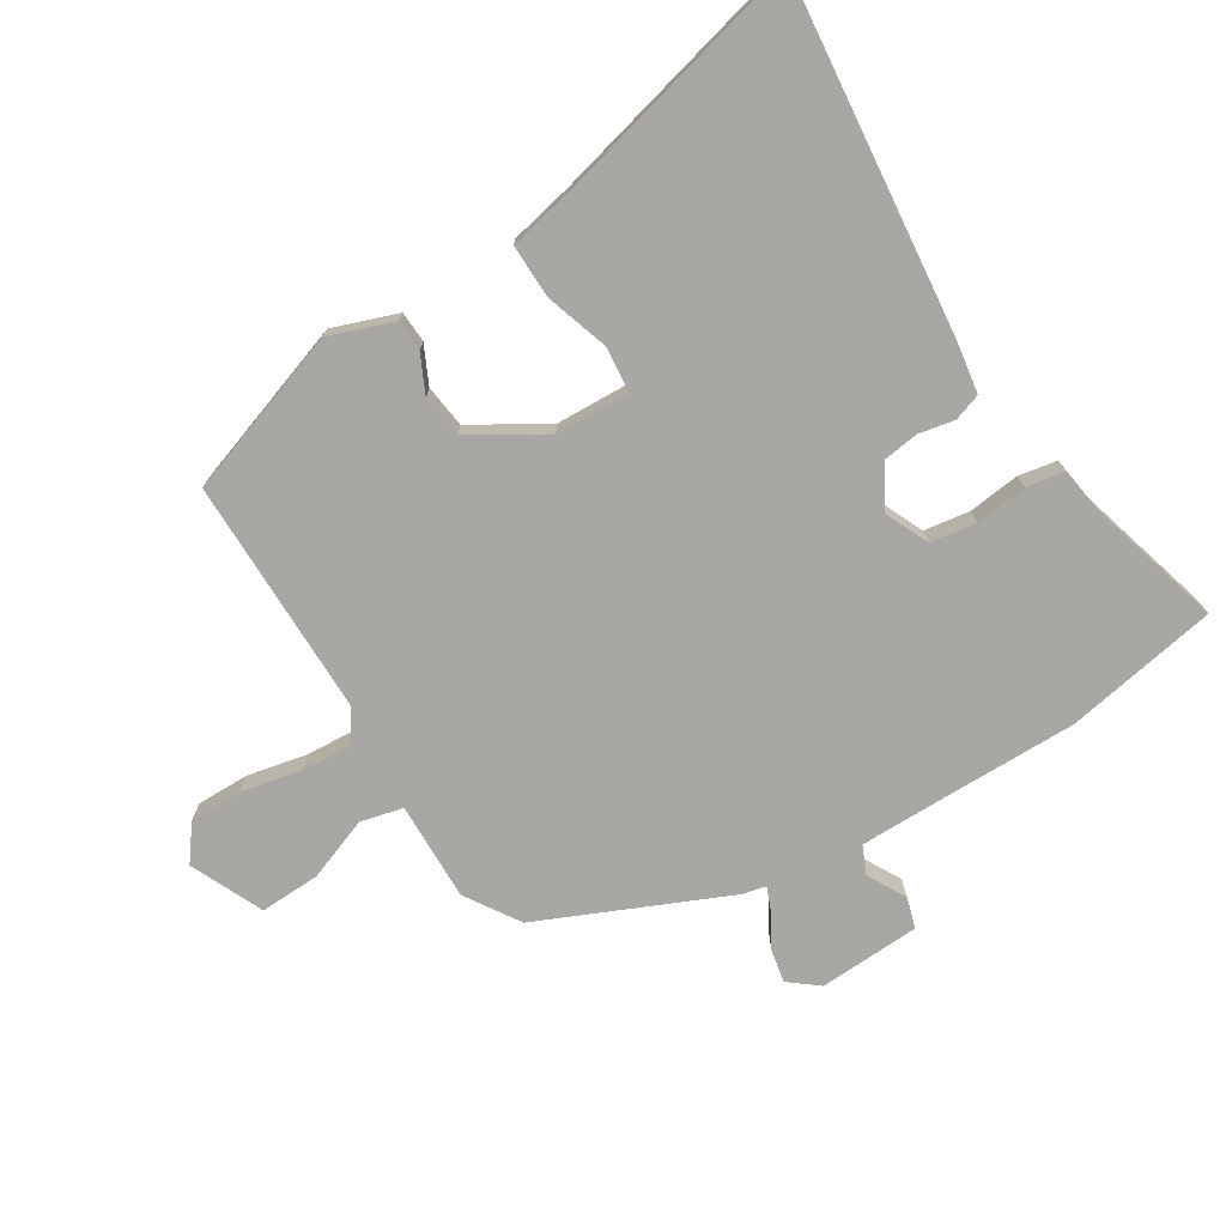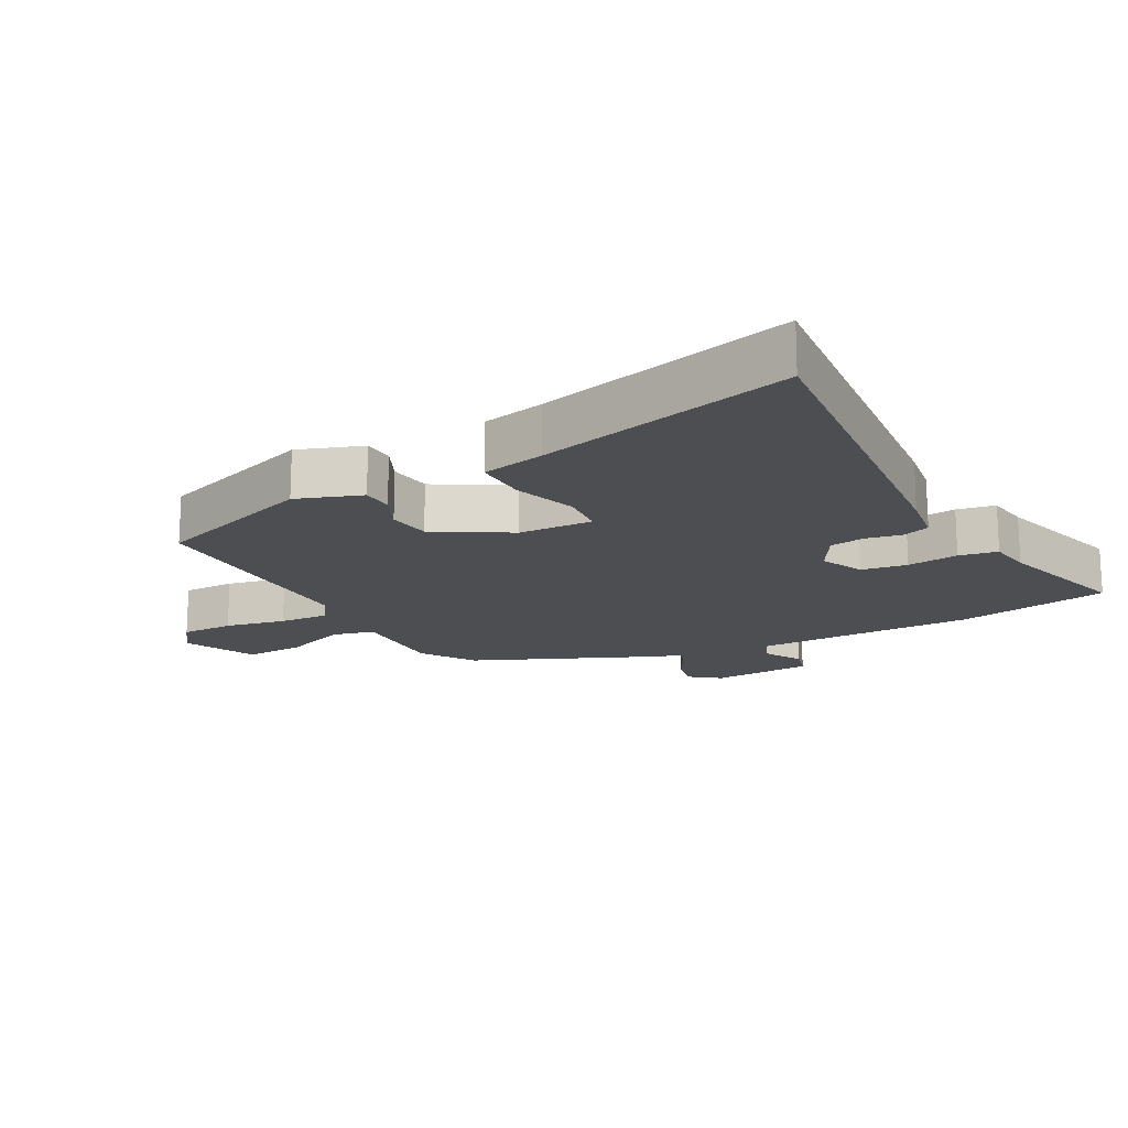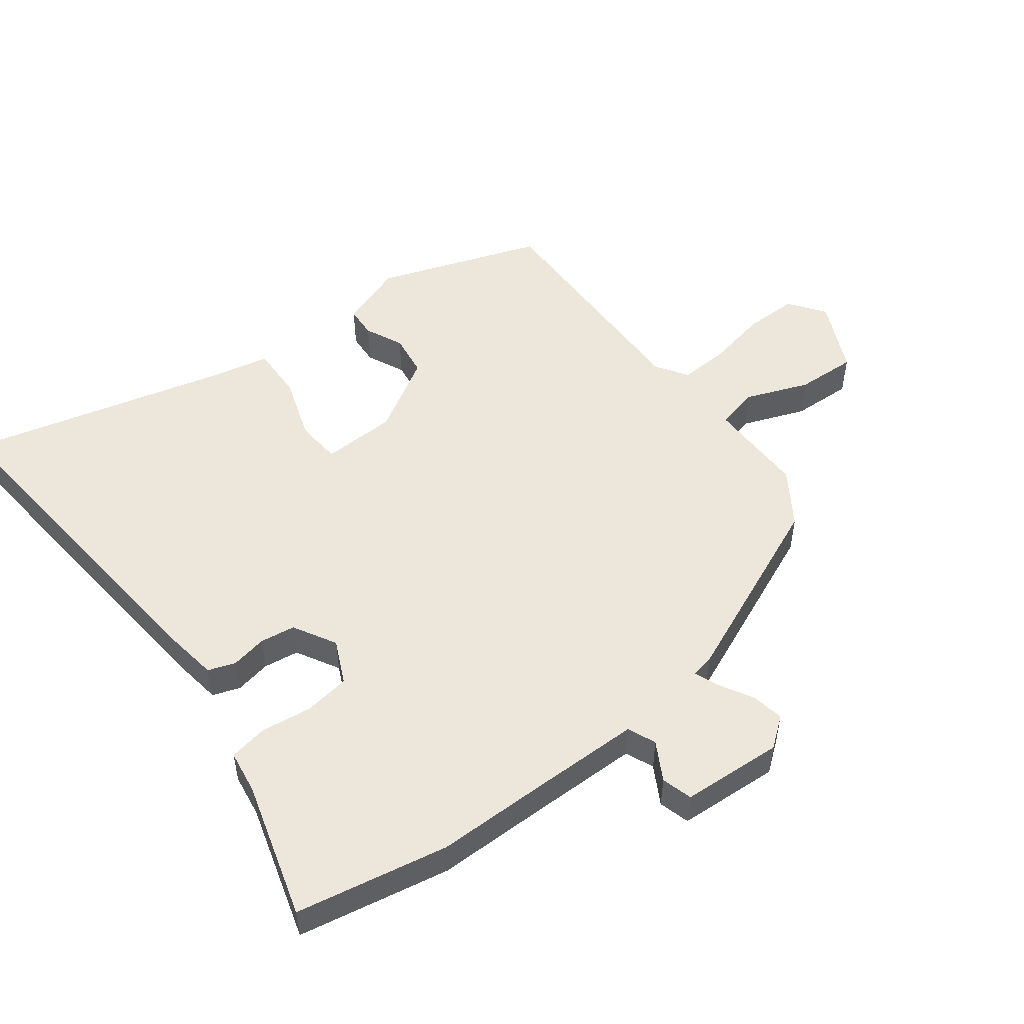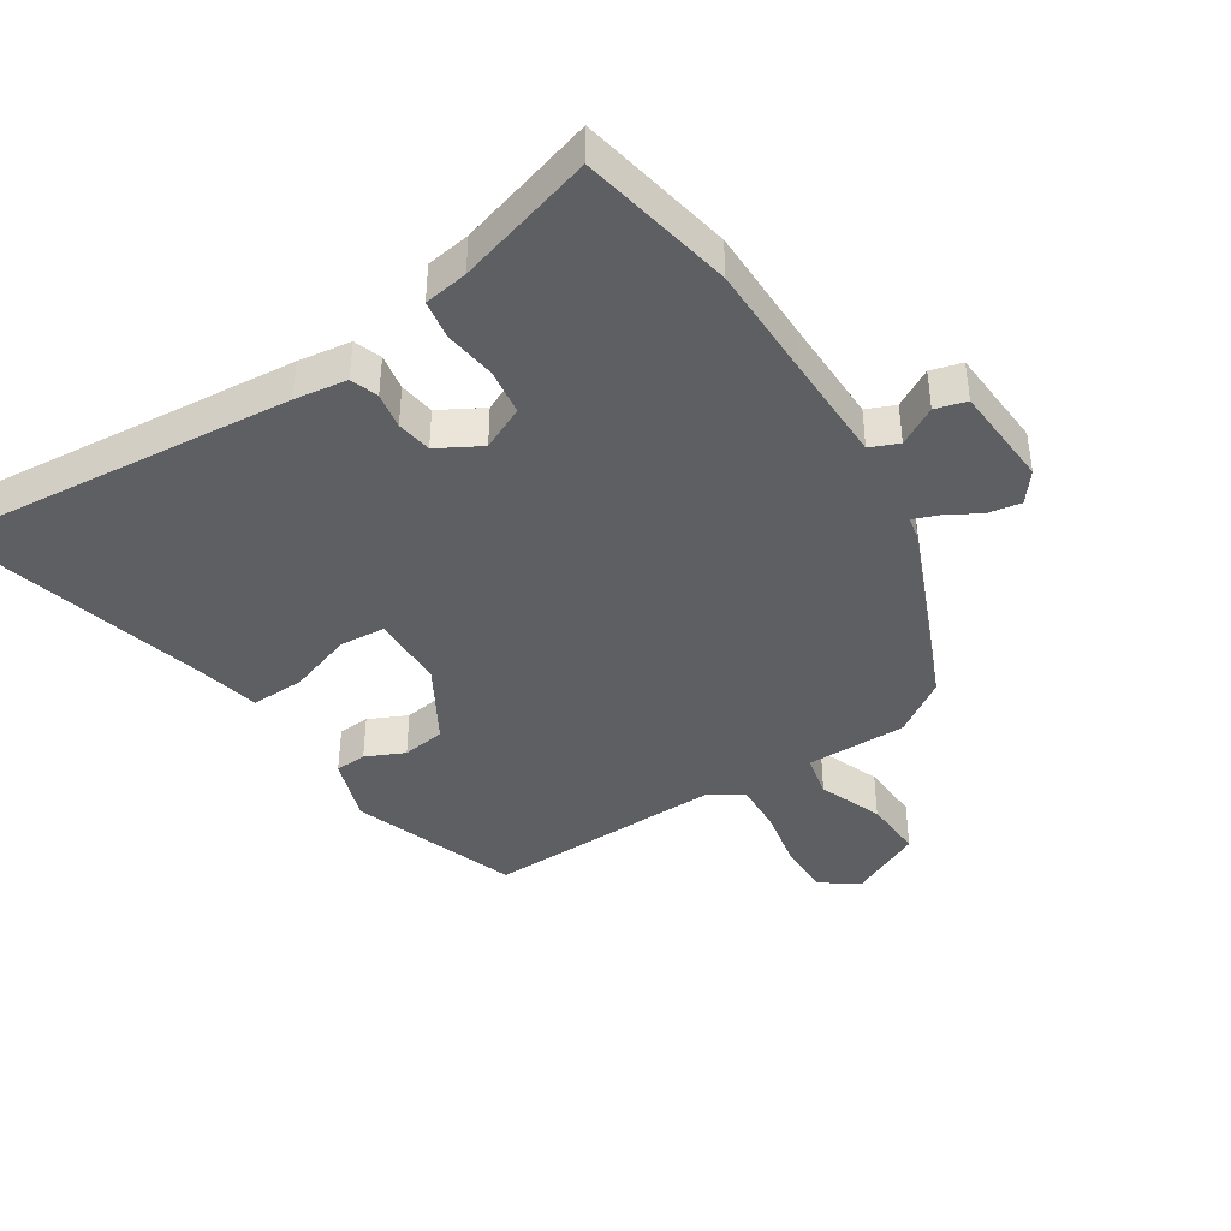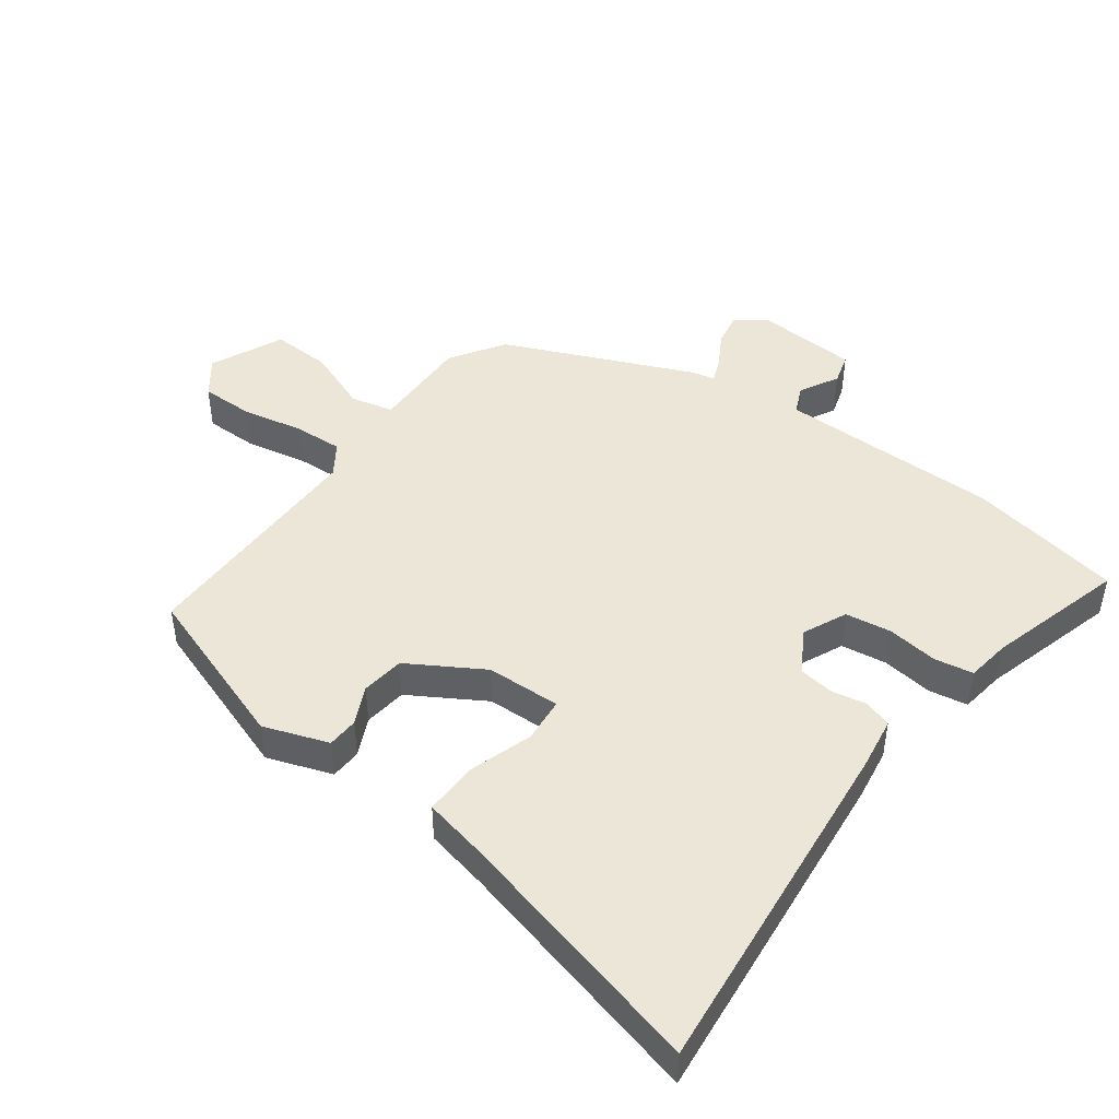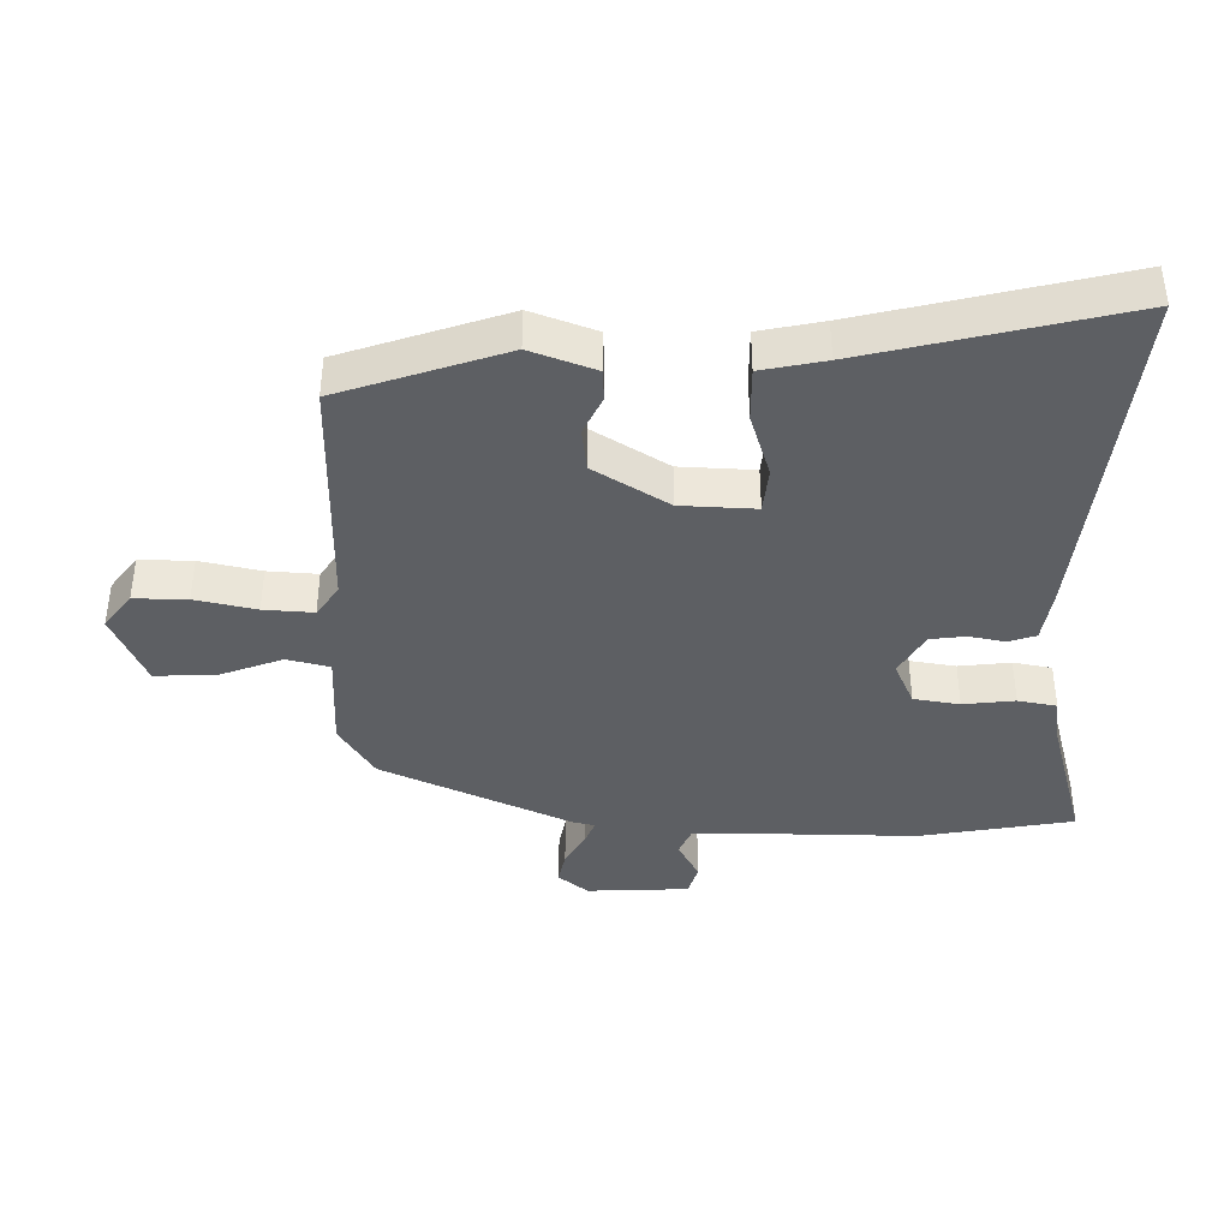
<metadata>
{"format":"obj","ext":"obj","renderer":"f3d","projection":"perspective","resolution":1024,"background":"white","views":[{"elev":-74.4,"azim":122.1,"up":"+Y"},{"elev":-17.0,"azim":119.0,"up":"+Y"},{"elev":51.8,"azim":-126.3,"up":"+Y"},{"elev":-41.4,"azim":-146.1,"up":"+Y"},{"elev":46.2,"azim":126.9,"up":"+Y"},{"elev":-40.4,"azim":89.2,"up":"+Y"}]}
</metadata>
<code>
v 0.393 0.07 0.501
v 0.478 0.07 0.249
v 0.442 0.07 0.15
v 0.394 0.07 0.148
v 0.336 0.07 0.176
v 0.27 0.07 0.168
v 0.201 0.07 0.055
v 0.196 0.07 -0.059
v 0.265 0.07 -0.066
v 0.363 0.07 -0.035
v 0.445 0.07 -0.034
v 0.465 0.07 -0.131
v 0.561 0.07 -0.526
v 0.025 0.07 -0.467
v -0.055 0.07 -0.454
v -0.069 0.07 -0.412
v -0.058 0.07 -0.357
v -0.065 0.07 -0.303
v -0.13 0.07 -0.265
v -0.197 0.07 -0.295
v -0.208 0.07 -0.365
v -0.199 0.07 -0.444
v -0.21 0.07 -0.503
v -0.277 0.07 -0.512
v -0.488 0.07 -0.57
v -0.529 0.07 -0.335
v -0.527 0.07 -0.161
v -0.526 0.07 0.005
v -0.569 0.07 0.024
v -0.628 0.07 -0.008
v -0.675 0.07 0.006
v -0.682 0.07 0.162
v -0.646 0.07 0.207
v -0.596 0.07 0.197
v -0.545 0.07 0.167
v -0.508 0.07 0.152
v -0.5 0.07 0.187
v -0.372 0.07 0.473
v -0.289 0.07 0.526
v -0.137 0.07 0.522
v -0.121 0.07 0.587
v -0.157 0.07 0.684
v -0.16 0.07 0.776
v -0.048 0.07 0.826
v 0.006 0.07 0.785
v 0.005 0.07 0.704
v -0.015 0.07 0.611
v -0.02 0.07 0.535
v 0.028 0.07 0.502
v 0.393 0 0.501
v 0.478 0 0.249
v 0.442 0 0.15
v 0.394 0 0.148
v 0.336 0 0.176
v 0.27 0 0.168
v 0.201 0 0.055
v 0.196 0 -0.059
v 0.265 0 -0.066
v 0.363 0 -0.035
v 0.445 0 -0.034
v 0.465 0 -0.131
v 0.561 0 -0.526
v 0.025 0 -0.467
v -0.055 0 -0.454
v -0.069 0 -0.412
v -0.058 0 -0.357
v -0.065 0 -0.303
v -0.13 0 -0.265
v -0.197 0 -0.295
v -0.208 0 -0.365
v -0.199 0 -0.444
v -0.21 0 -0.503
v -0.277 0 -0.512
v -0.488 0 -0.57
v -0.529 0 -0.335
v -0.527 0 -0.161
v -0.526 0 0.005
v -0.569 0 0.024
v -0.628 0 -0.008
v -0.675 0 0.006
v -0.682 0 0.162
v -0.646 0 0.207
v -0.596 0 0.197
v -0.545 0 0.167
v -0.508 0 0.152
v -0.5 0 0.187
v -0.372 0 0.473
v -0.289 0 0.526
v -0.137 0 0.522
v -0.121 0 0.587
v -0.157 0 0.684
v -0.16 0 0.776
v -0.048 0 0.826
v 0.006 0 0.785
v 0.005 0 0.704
v -0.015 0 0.611
v -0.02 0 0.535
v 0.028 0 0.502
f 44 45 46 47
f 44 47 48
f 41 42 43 44
f 40 41 44 48
f 37 38 39 40
f 36 37 40 48
f 32 33 34 35
f 32 35 36
f 29 30 31 32
f 28 29 32 36
f 27 28 36 48
f 24 25 26 27
f 21 22 23 24
f 20 21 24 27
f 19 20 27 48
f 14 15 16 17
f 12 13 14 17
f 12 17 18
f 9 10 11 12
f 8 9 12 18
f 7 8 18 19
f 2 3 4 5
f 49 1 2 5
f 49 5 6
f 19 48 49
f 6 7 19 49
f 96 95 94 93
f 97 96 93
f 93 92 91 90
f 97 93 90 89
f 89 88 87 86
f 97 89 86 85
f 84 83 82 81
f 85 84 81
f 81 80 79 78
f 85 81 78 77
f 97 85 77 76
f 76 75 74 73
f 73 72 71 70
f 76 73 70 69
f 97 76 69 68
f 66 65 64 63
f 66 63 62 61
f 67 66 61
f 61 60 59 58
f 67 61 58 57
f 68 67 57 56
f 54 53 52 51
f 54 51 50 98
f 55 54 98
f 98 97 68
f 98 68 56 55
f 1 50 51 2
f 2 51 52 3
f 3 52 53 4
f 4 53 54 5
f 5 54 55 6
f 6 55 56 7
f 7 56 57 8
f 8 57 58 9
f 9 58 59 10
f 10 59 60 11
f 11 60 61 12
f 12 61 62 13
f 13 62 63 14
f 14 63 64 15
f 15 64 65 16
f 16 65 66 17
f 17 66 67 18
f 18 67 68 19
f 19 68 69 20
f 20 69 70 21
f 21 70 71 22
f 22 71 72 23
f 23 72 73 24
f 24 73 74 25
f 25 74 75 26
f 26 75 76 27
f 27 76 77 28
f 28 77 78 29
f 29 78 79 30
f 30 79 80 31
f 31 80 81 32
f 32 81 82 33
f 33 82 83 34
f 34 83 84 35
f 35 84 85 36
f 36 85 86 37
f 37 86 87 38
f 38 87 88 39
f 39 88 89 40
f 40 89 90 41
f 41 90 91 42
f 42 91 92 43
f 43 92 93 44
f 44 93 94 45
f 45 94 95 46
f 46 95 96 47
f 47 96 97 48
f 48 97 98 49
f 49 98 50 1

</code>
